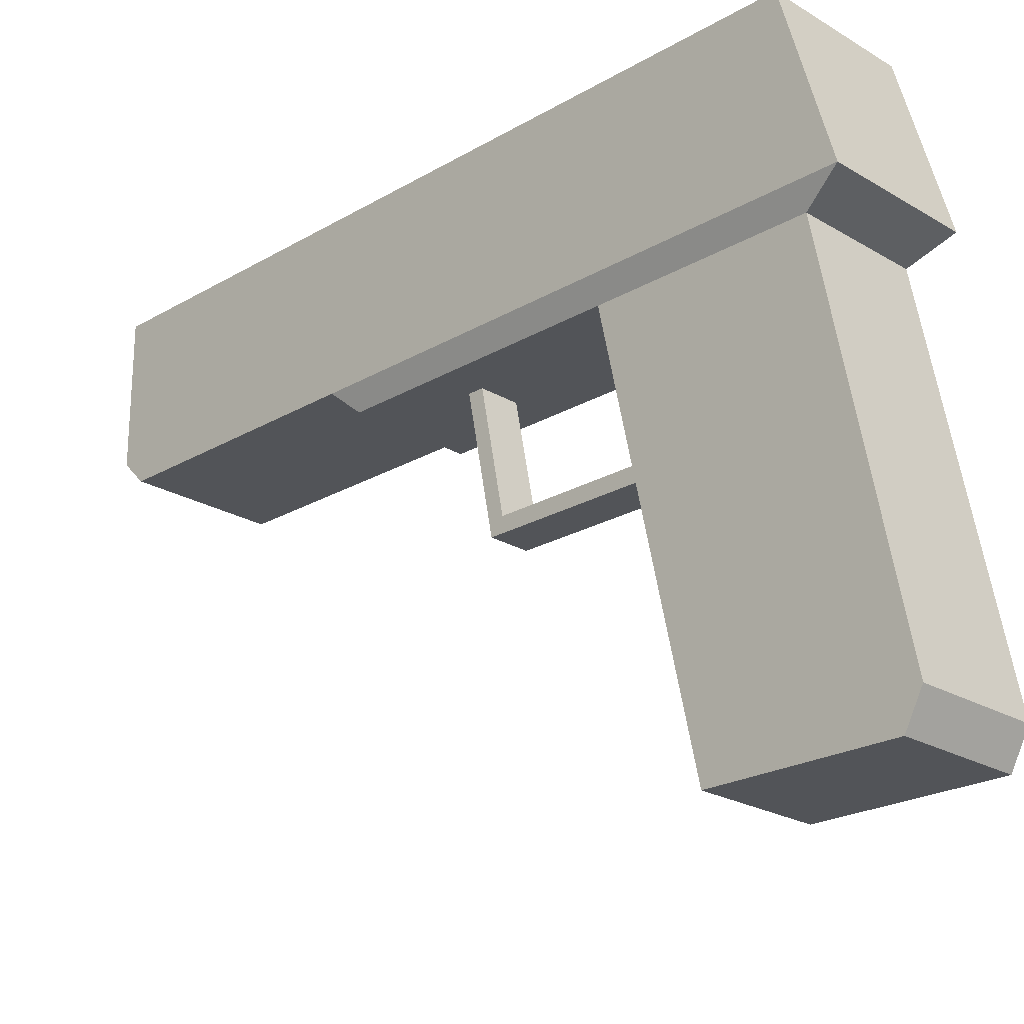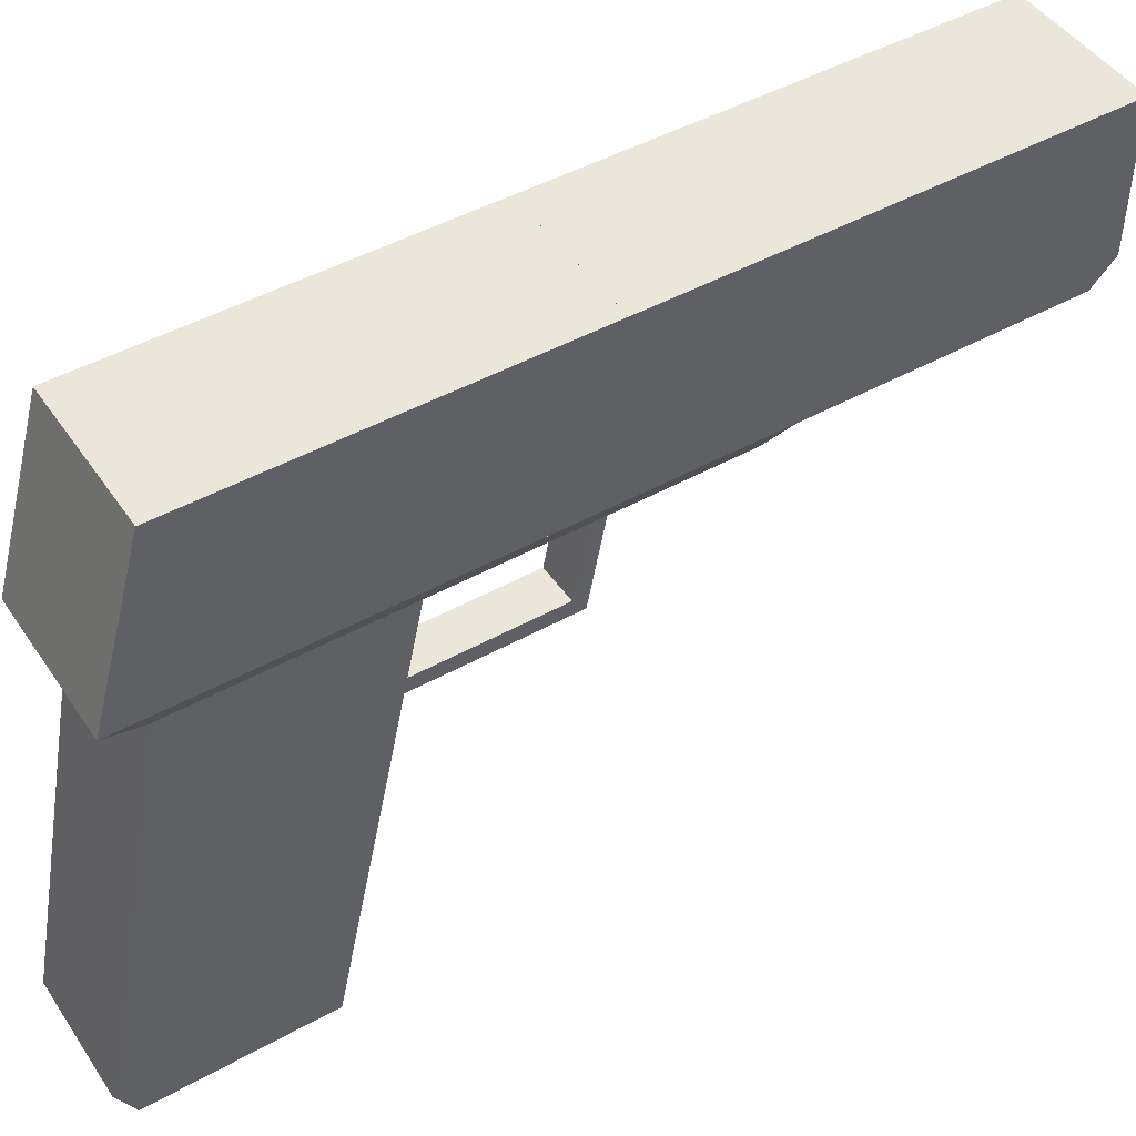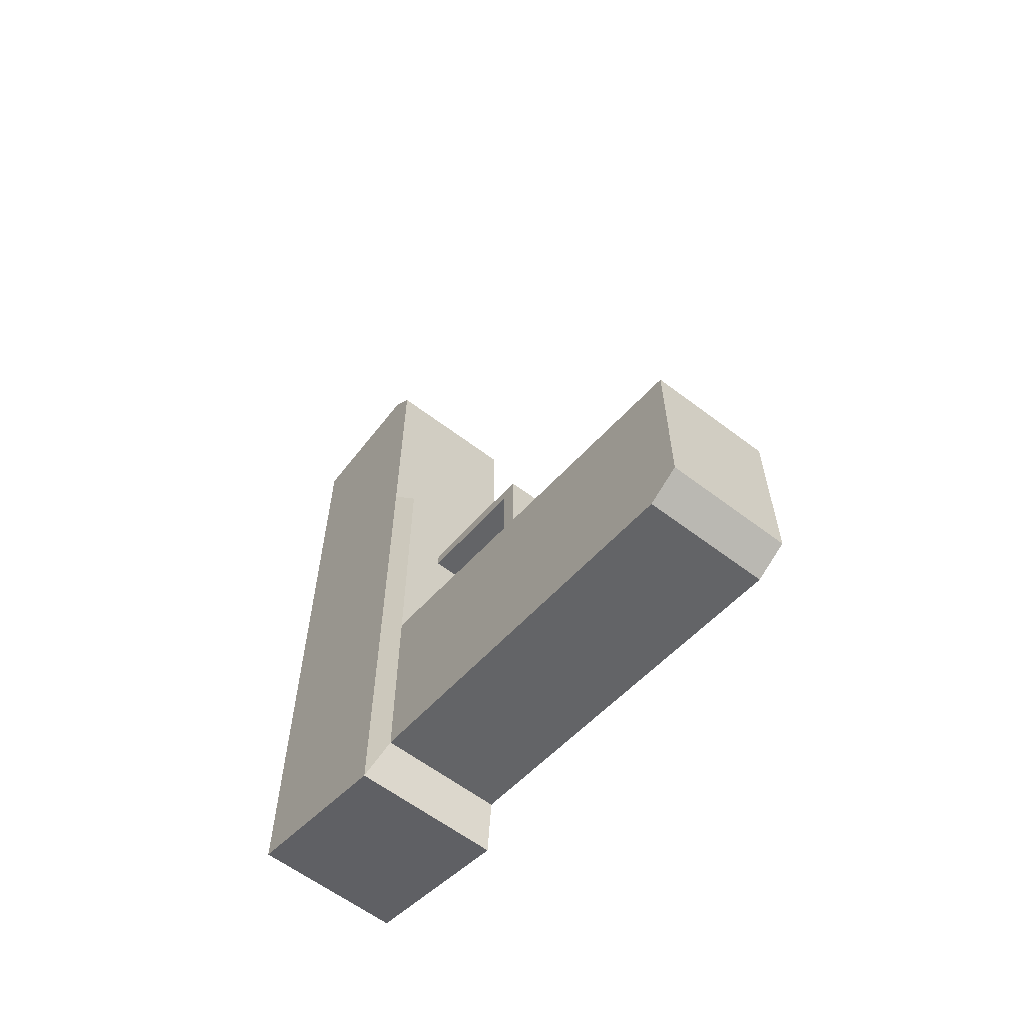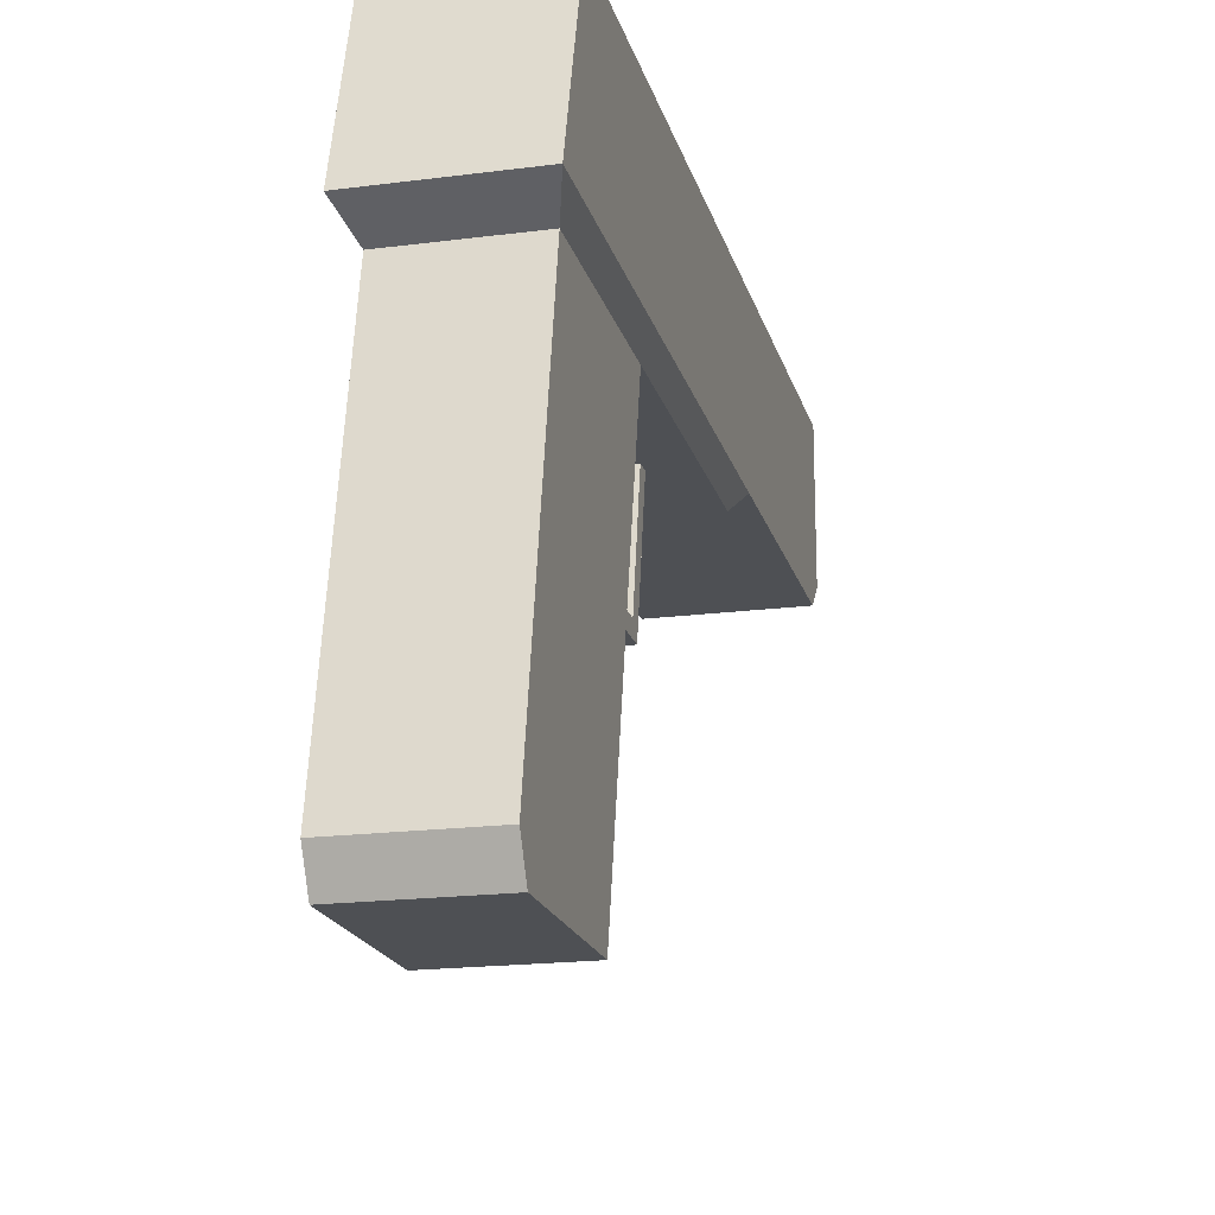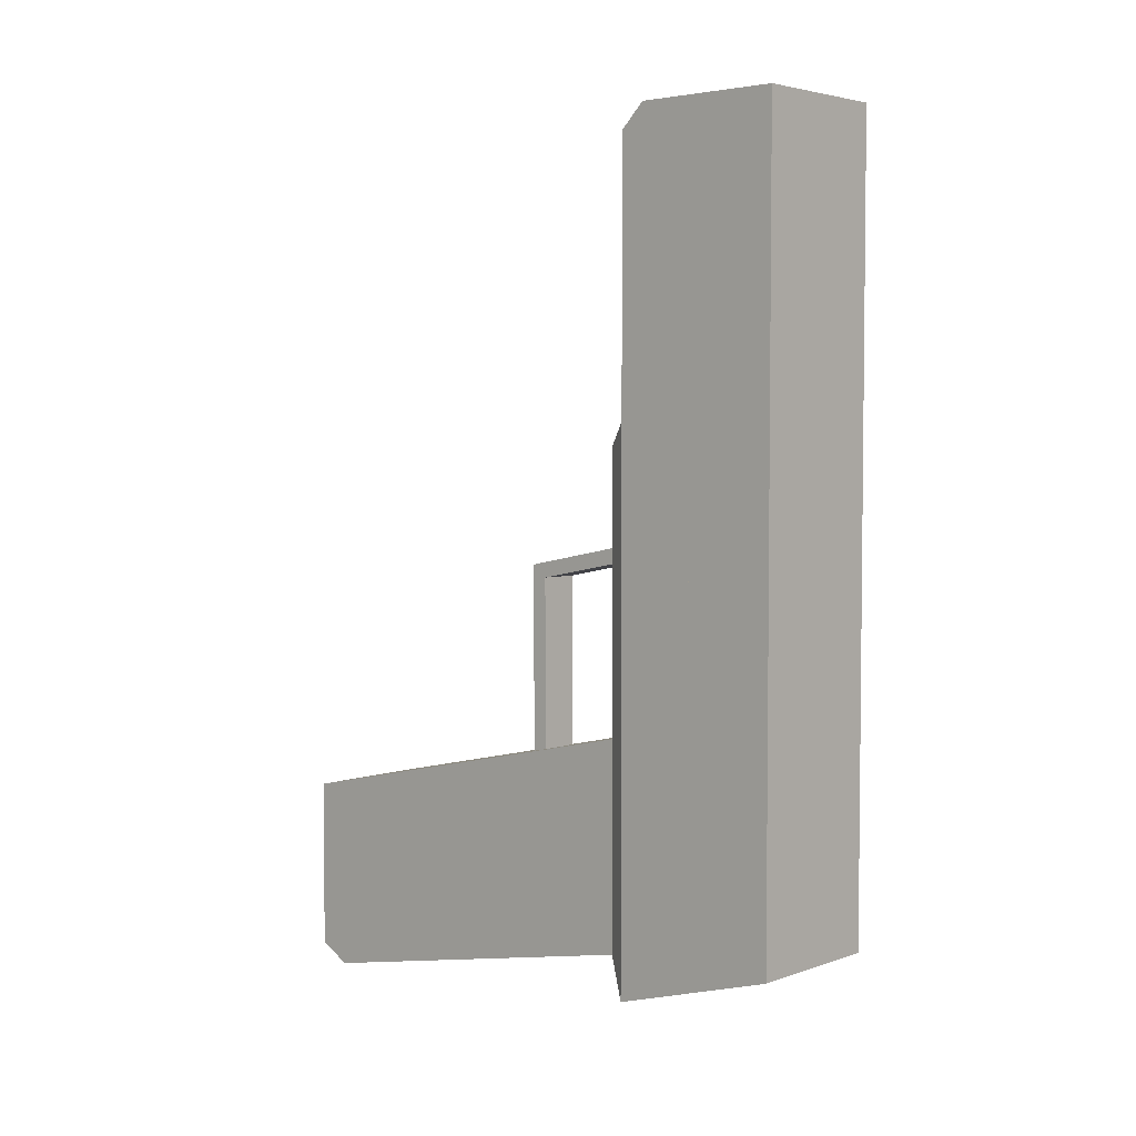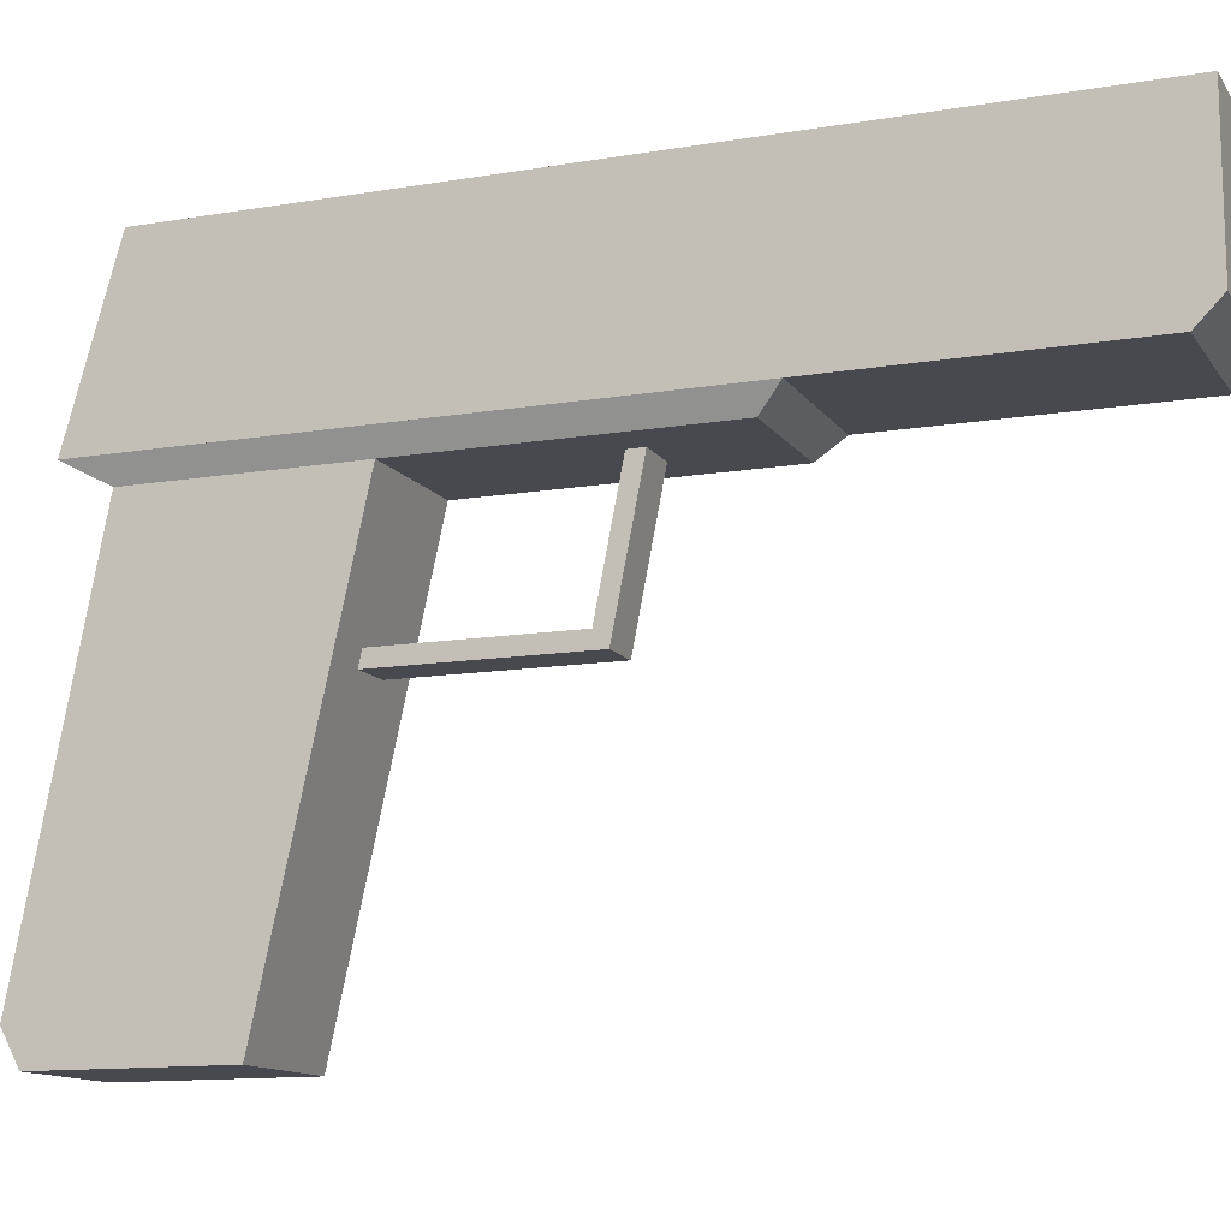
<metadata>
{"format":"obj","ext":"obj","renderer":"f3d","projection":"perspective","resolution":1024,"background":"white","views":[{"elev":-23.0,"azim":134.7,"up":"+Y"},{"elev":46.7,"azim":-122.3,"up":"+Y"},{"elev":-61.0,"azim":-37.8,"up":"+Z"},{"elev":-18.8,"azim":-166.1,"up":"+Y"},{"elev":3.9,"azim":131.9,"up":"+Z"},{"elev":-12.6,"azim":-68.6,"up":"+Y"}]}
</metadata>
<code>
o main
v 0.02111 -0.0948 0.02855
v 0.02111 -0.0948 -0.04333
v 0.02111 0.07548 0.06592
v 0.02611 0.08423 -0.03596
v 0.02111 -0.08137 -0.05053
v 0.02111 0.07548 -0.01968
v 0.02111 0.07548 0.1808
v 0.02611 0.08423 0.1899
v -0.02889 -0.0948 0.02855
v -0.02889 -0.0948 -0.04333
v -0.02889 0.07548 0.06592
v -0.03389 0.08423 -0.03596
v -0.02889 -0.08137 -0.05053
v -0.02889 0.07548 -0.01968
v -0.02889 0.07548 0.1808
v -0.03389 0.08423 0.1899
v 0.02611 0.08423 0.07
v -0.03389 0.08423 0.07
v -0.02889 -0.08137 0.0315
v 0.02111 -0.08137 0.0315
v -0.03389 0.08423 0.13
v 0.02611 0.08423 0.13
v -0.03389 0.1542 0.13
v 0.02611 0.1542 0.13
v 0.02611 0.1542 0.1899
v -0.03389 0.1542 0.1899
v 0.02611 0.1542 0.3099
v -0.03389 0.1542 0.3099
v -0.03389 0.09417 0.3099
v -0.03389 0.08423 0.3
v 0.02611 0.09417 0.3099
v 0.02611 0.08423 0.3
v 0.006111 0.08423 0.13
v -0.01389 0.08423 0.13
v 0.006111 0.08423 0.07
v -0.01389 0.08423 0.07
v 0.006112 0.1311 0.13
v -0.01389 0.1311 0.13
v 0.006112 0.1311 0.07
v -0.01389 0.1311 0.07
v -0.01222 0.07548 0.1359
v -0.01222 0.07548 0.1423
v 0.004444 0.07548 0.1423
v 0.004444 0.07548 0.1359
v -0.01222 0.02461 0.05476
v -0.01222 0.01833 0.05338
v 0.004444 0.01833 0.05338
v 0.004444 0.02461 0.05476
v 0.004444 0.02461 0.05476
v -0.01222 0.02461 0.05476
v 0.004444 0.02461 0.1259
v -0.01222 0.02461 0.1259
v 0.004444 0.01833 0.1311
v -0.01222 0.01833 0.1311
v 0.004444 0.0232 0.05445
f 9 2 1
f 14 4 6
f 7 16 15
f 5 14 6
f 2 13 5
f 17 6 4
f 14 18 12
f 21 11 15
f 10 19 13
f 9 20 19
f 2 20 1
f 19 14 13
f 6 20 5
f 3 41 11
f 18 34 36
f 26 21 16
f 22 25 8
f 26 24 23
f 27 31 32
f 8 30 16
f 30 29 28
f 26 27 25
f 29 27 28
f 29 32 31
f 35 22 17
f 22 37 24
f 24 38 23
f 21 38 34
f 37 40 38
f 39 33 35
f 38 36 34
f 15 43 7
f 41 15 11
f 11 48 3
f 20 46 19
f 3 47 20
f 49 52 51
f 51 41 44
f 54 47 53
f 42 53 43
f 43 51 44
f 51 47 49
f 49 45 50
f 52 42 41
f 46 52 50
f 50 45 46
f 47 48 49
f 55 47 46
f 46 11 19
f 44 7 43
f 3 17 22
f 9 10 2
f 14 12 4
f 7 8 16
f 5 13 14
f 2 10 13
f 17 3 6
f 14 11 18
f 15 16 21
f 21 18 11
f 10 9 19
f 9 1 20
f 2 5 20
f 19 11 14
f 6 3 20
f 3 44 41
f 18 21 34
f 26 23 21
f 22 24 25
f 26 25 24
f 32 8 25
f 25 27 32
f 8 32 30
f 28 26 30
f 26 16 30
f 26 28 27
f 29 31 27
f 29 30 32
f 35 33 22
f 22 33 37
f 24 37 38
f 21 23 38
f 37 39 40
f 39 37 33
f 38 40 36
f 15 42 43
f 41 42 15
f 11 45 48
f 20 47 46
f 3 48 47
f 49 50 52
f 51 52 41
f 54 46 47
f 42 54 53
f 43 53 51
f 51 53 47
f 49 48 45
f 52 54 42
f 46 54 52
f 47 55 48
f 46 45 55
f 45 48 55
f 46 45 11
f 44 3 7
f 22 8 7
f 7 3 22
o rack
v 0.02611 0.08423 -0.03596
v -0.03389 0.08423 -0.03596
v 0.02611 0.08423 0.13
v -0.03389 0.08423 0.13
v 0.02611 0.1542 -0.01596
v -0.03389 0.1542 -0.01596
v 0.02611 0.1542 0.13
v -0.03389 0.1542 0.13
f 57 58 59
f 63 60 61
f 62 59 58
f 60 58 56
f 59 61 57
f 61 56 57
f 57 56 58
f 63 62 60
f 62 63 59
f 60 62 58
f 59 63 61
f 61 60 56

</code>
